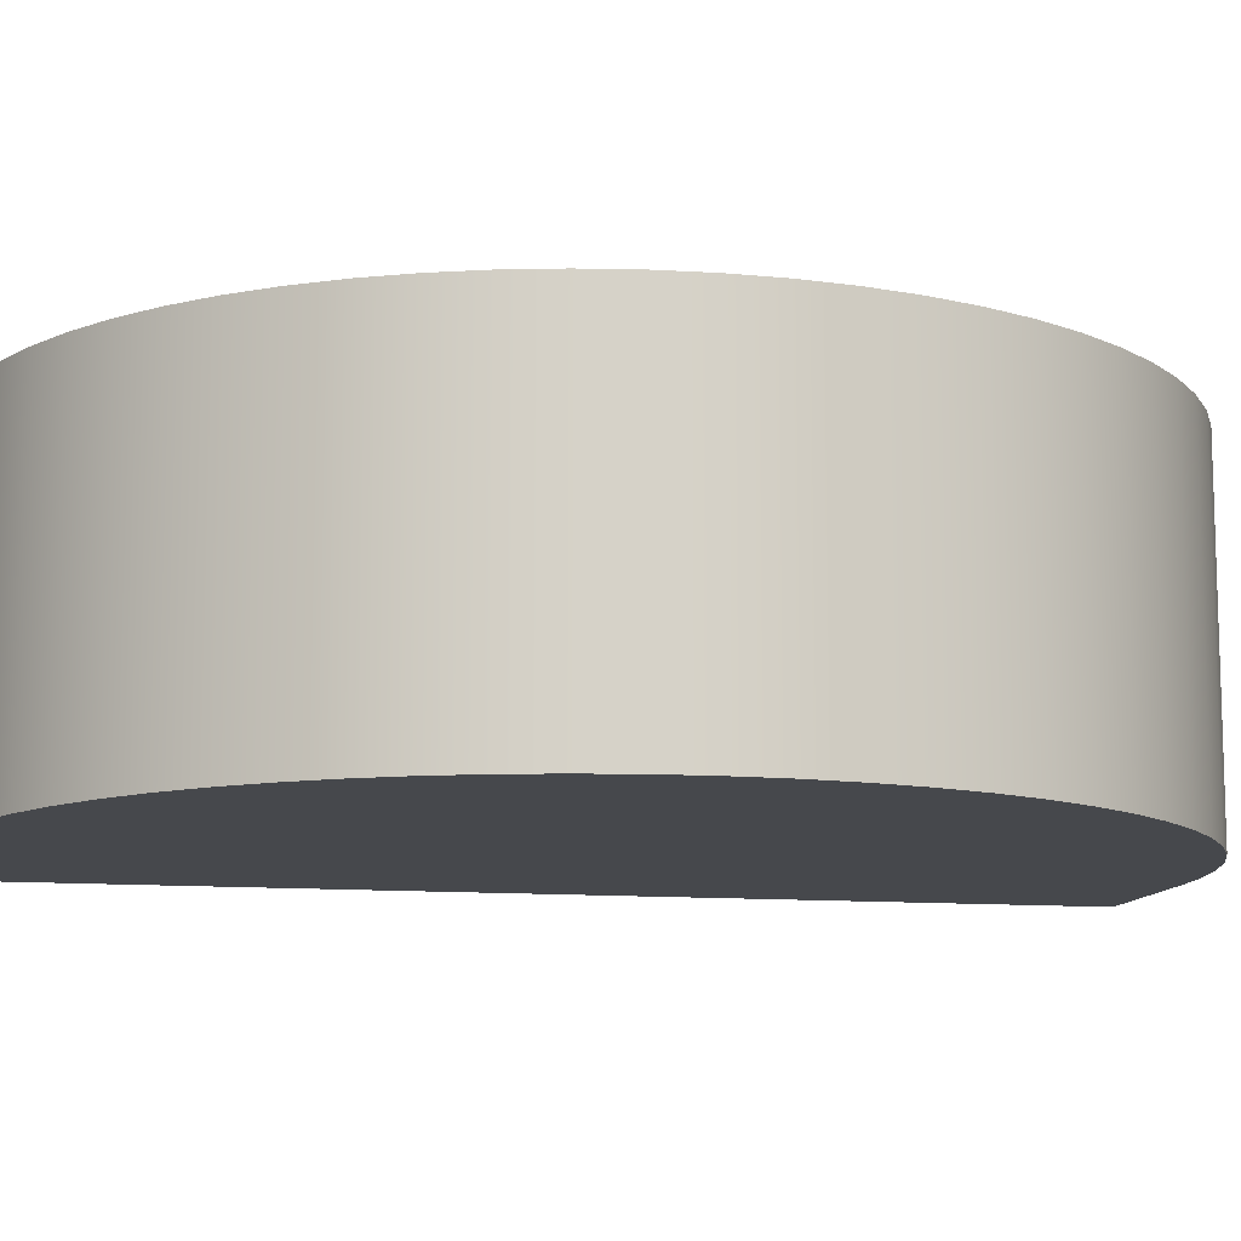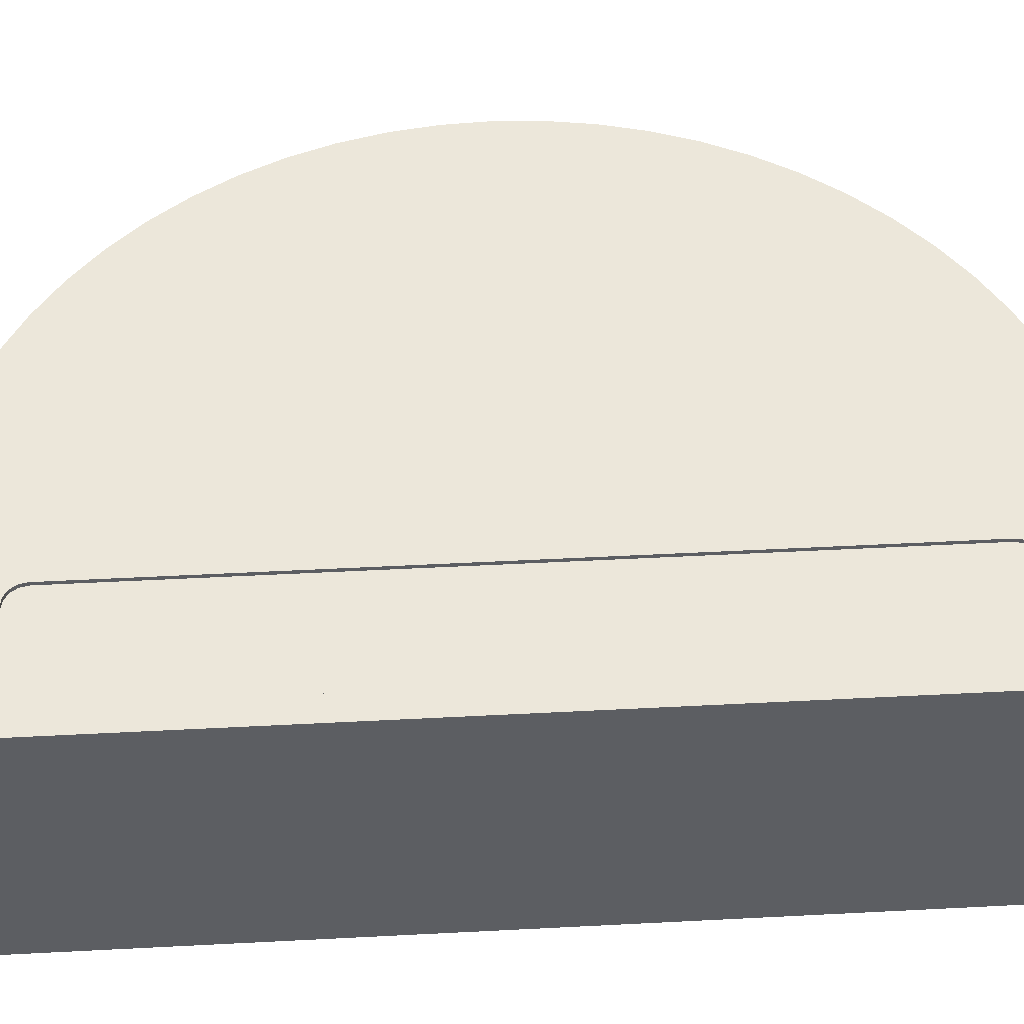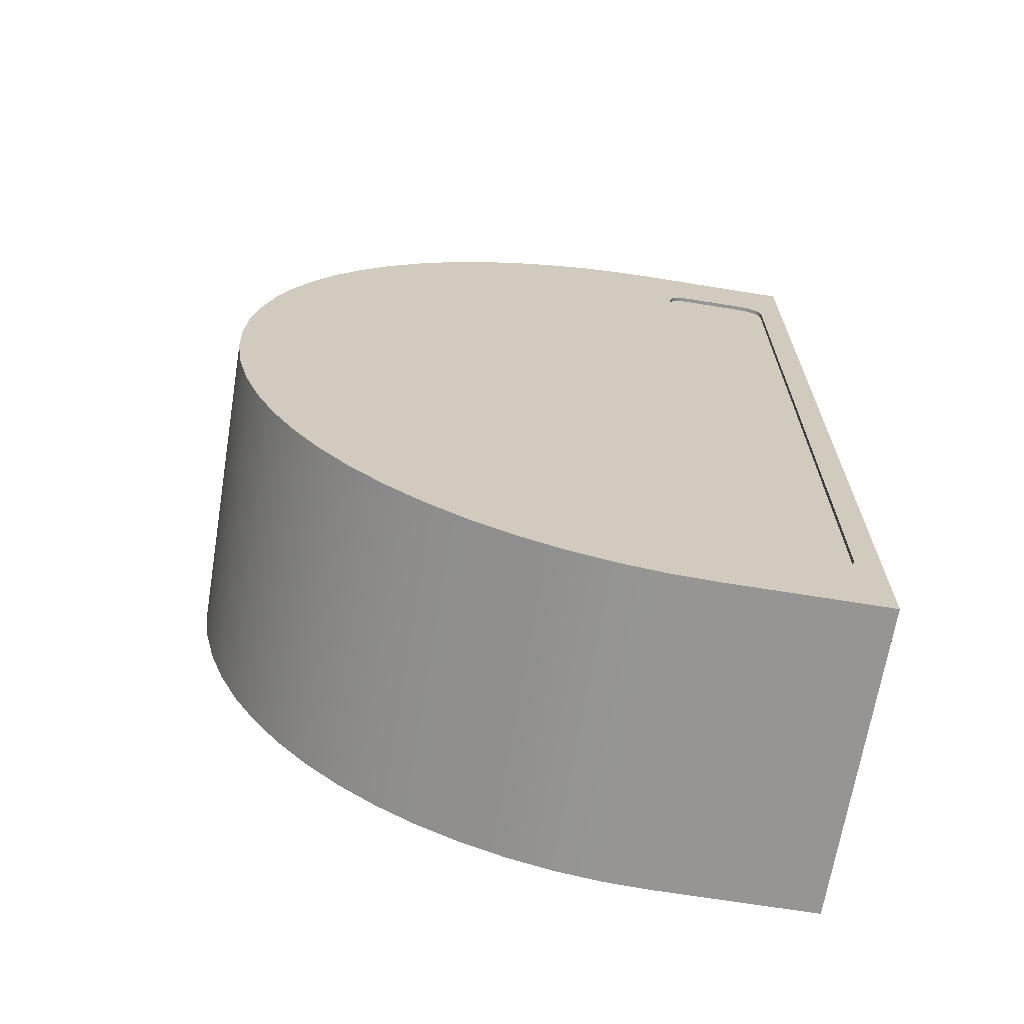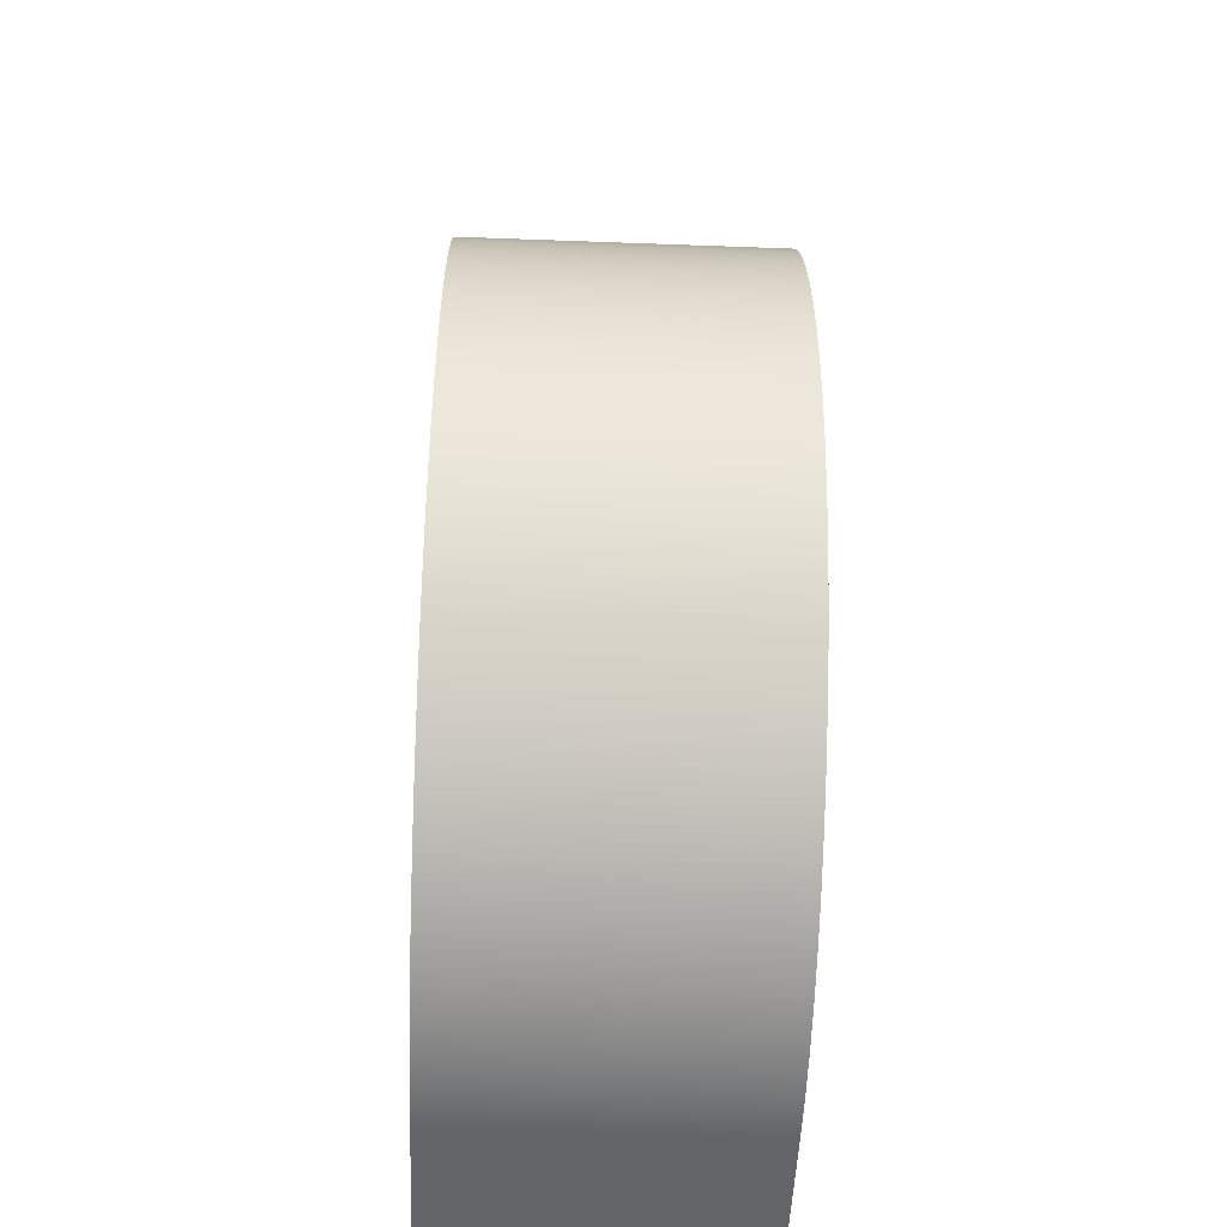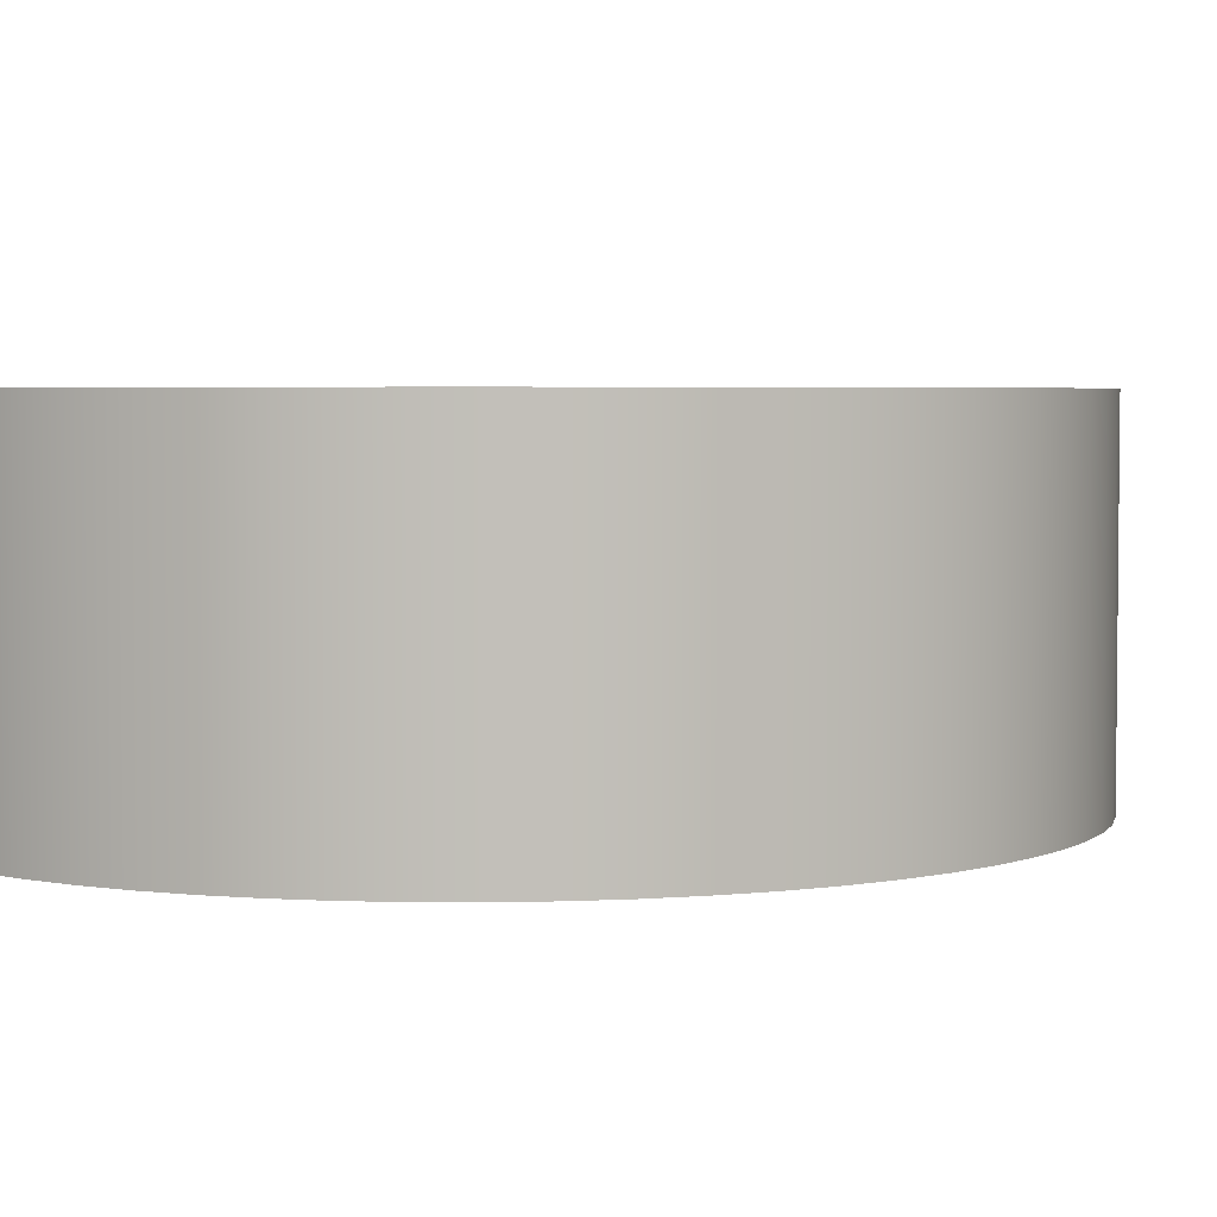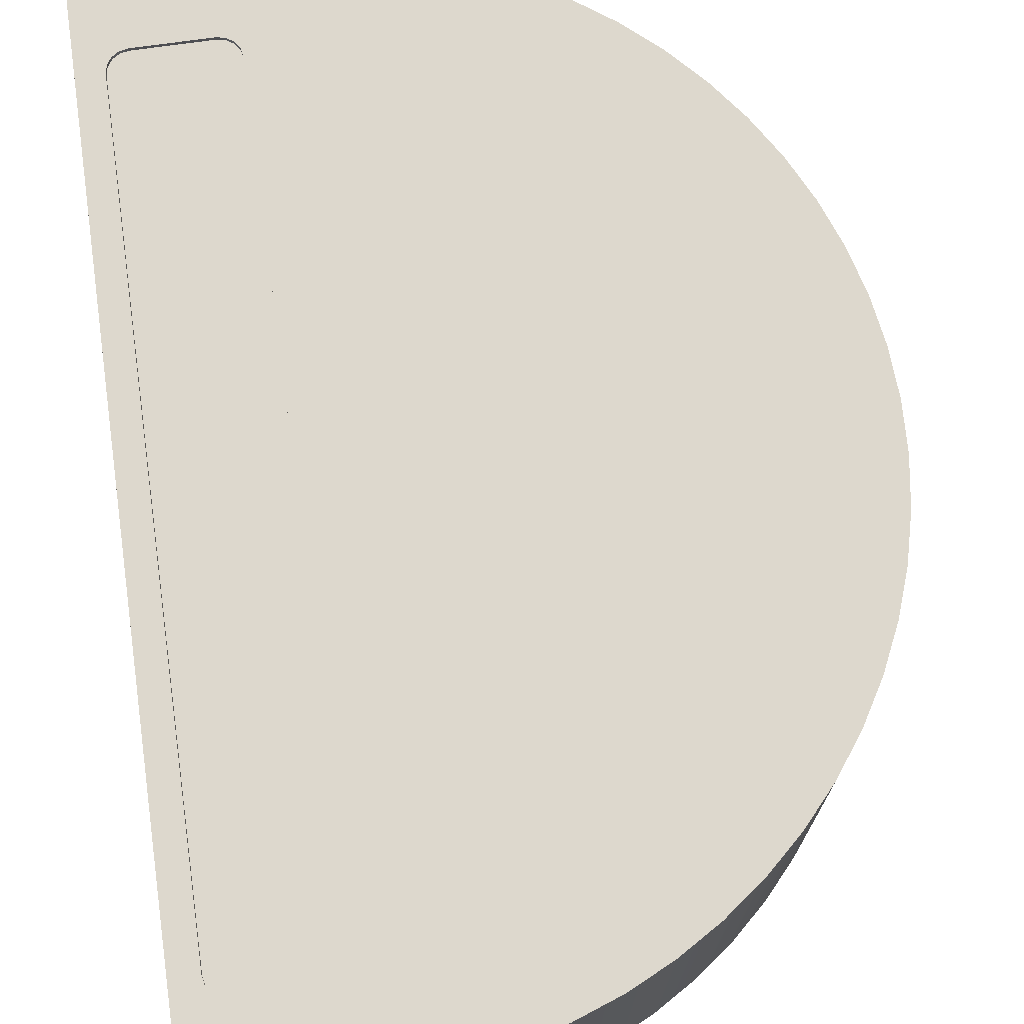
<metadata>
{"format":"obj","ext":"obj","renderer":"f3d","projection":"perspective","resolution":1024,"background":"white","views":[{"elev":-11.4,"azim":78.7,"up":"+Y"},{"elev":51.4,"azim":-93.2,"up":"+Y"},{"elev":-67.5,"azim":170.7,"up":"+Z"},{"elev":-51.6,"azim":87.7,"up":"+Z"},{"elev":3.8,"azim":54.0,"up":"+Y"},{"elev":72.2,"azim":-8.1,"up":"+Y"}]}
</metadata>
<code>
v 2.5 30 9
v 2.5 30 81
v 2.5 29.6 81
v 2.5 29.6 9
v 2.5 30 81
v 2.652 30 81.77
v 3.086 30 82.41
v 3.735 30 82.85
v 4.5 30 83
v 4.5 29.6 83
v 3.735 29.6 82.85
v 3.086 29.6 82.41
v 2.652 29.6 81.77
v 2.5 29.6 81
v 4.5 30 83
v 11.5 30 83
v 11.5 29.6 83
v 4.5 29.6 83
v 11.5 30 83
v 12.27 30 82.85
v 12.91 30 82.41
v 13.35 30 81.77
v 13.5 30 81
v 13.5 29.6 81
v 13.35 29.6 81.77
v 12.91 29.6 82.41
v 12.27 29.6 82.85
v 11.5 29.6 83
v 13.5 30 81
v 13.5 30 9
v 13.5 29.6 9
v 13.5 29.6 81
v 13.5 30 9
v 13.35 30 8.235
v 12.91 30 7.586
v 12.27 30 7.152
v 11.5 30 7
v 11.5 29.6 7
v 12.27 29.6 7.152
v 12.91 29.6 7.586
v 13.35 29.6 8.235
v 13.5 29.6 9
v 11.5 30 7
v 4.5 30 7
v 4.5 29.6 7
v 11.5 29.6 7
v 4.5 30 7
v 3.735 30 7.152
v 3.086 30 7.586
v 2.652 30 8.235
v 2.5 30 9
v 2.5 29.6 9
v 2.652 29.6 8.235
v 3.086 29.6 7.586
v 3.735 29.6 7.152
v 4.5 29.6 7
v 4.5 29.6 7
v 3.735 29.6 7.152
v 3.086 29.6 7.586
v 2.652 29.6 8.235
v 2.5 29.6 9
v 2.5 29.6 81
v 2.652 29.6 81.77
v 3.086 29.6 82.41
v 3.735 29.6 82.85
v 4.5 29.6 83
v 11.5 29.6 83
v 12.27 29.6 82.85
v 12.91 29.6 82.41
v 13.35 29.6 81.77
v 13.5 29.6 81
v 13.5 29.6 9
v 13.35 29.6 8.235
v 12.91 29.6 7.586
v 12.27 29.6 7.152
v 11.5 29.6 7
v 15 0 0
v 0 0 0
v 0 30 0
v 15 30 0
v 15 0 90
v 19.41 0 89.78
v 23.78 0 89.14
v 28.06 0 88.06
v 32.22 0 86.57
v 36.21 0 84.69
v 40 0 82.42
v 43.55 0 79.79
v 46.82 0 76.82
v 49.79 0 73.55
v 52.42 0 70
v 54.69 0 66.21
v 56.57 0 62.22
v 58.06 0 58.06
v 59.14 0 53.78
v 59.78 0 49.41
v 60 0 45
v 59.78 0 40.59
v 59.14 0 36.22
v 58.06 0 31.94
v 56.57 0 27.78
v 54.69 0 23.79
v 52.42 0 20
v 49.79 0 16.45
v 46.82 0 13.18
v 43.55 0 10.21
v 40 0 7.584
v 36.21 0 5.314
v 32.22 0 3.425
v 28.06 0 1.938
v 23.78 0 0.8647
v 19.41 0 0.2167
v 15 0 0
v 15 30 0
v 19.41 30 0.2167
v 23.78 30 0.8647
v 28.06 30 1.938
v 32.22 30 3.425
v 36.21 30 5.314
v 40 30 7.584
v 43.55 30 10.21
v 46.82 30 13.18
v 49.79 30 16.45
v 52.42 30 20
v 54.69 30 23.79
v 56.57 30 27.78
v 58.06 30 31.94
v 59.14 30 36.22
v 59.78 30 40.59
v 60 30 45
v 59.78 30 49.41
v 59.14 30 53.78
v 58.06 30 58.06
v 56.57 30 62.22
v 54.69 30 66.21
v 52.42 30 70
v 49.79 30 73.55
v 46.82 30 76.82
v 43.55 30 79.79
v 40 30 82.42
v 36.21 30 84.69
v 32.22 30 86.57
v 28.06 30 88.06
v 23.78 30 89.14
v 19.41 30 89.78
v 15 30 90
v 0 0 90
v 15 0 90
v 15 30 90
v 0 30 90
v 0 0 0
v 0 0 90
v 0 30 90
v 0 30 0
v 2.5 30 81
v 2.5 30 9
v 2.652 30 8.235
v 3.086 30 7.586
v 3.735 30 7.152
v 4.5 30 7
v 11.5 30 7
v 12.27 30 7.152
v 12.91 30 7.586
v 13.35 30 8.235
v 13.5 30 9
v 13.5 30 81
v 13.35 30 81.77
v 12.91 30 82.41
v 12.27 30 82.85
v 11.5 30 83
v 4.5 30 83
v 3.735 30 82.85
v 3.086 30 82.41
v 2.652 30 81.77
v 0 30 0
v 0 30 90
v 15 30 90
v 19.41 30 89.78
v 23.78 30 89.14
v 28.06 30 88.06
v 32.22 30 86.57
v 36.21 30 84.69
v 40 30 82.42
v 43.55 30 79.79
v 46.82 30 76.82
v 49.79 30 73.55
v 52.42 30 70
v 54.69 30 66.21
v 56.57 30 62.22
v 58.06 30 58.06
v 59.14 30 53.78
v 59.78 30 49.41
v 60 30 45
v 59.78 30 40.59
v 59.14 30 36.22
v 58.06 30 31.94
v 56.57 30 27.78
v 54.69 30 23.79
v 52.42 30 20
v 49.79 30 16.45
v 46.82 30 13.18
v 43.55 30 10.21
v 40 30 7.584
v 36.21 30 5.314
v 32.22 30 3.425
v 28.06 30 1.938
v 23.78 30 0.8647
v 19.41 30 0.2167
v 15 30 0
v 0 0 90
v 0 0 0
v 15 0 0
v 19.41 0 0.2167
v 23.78 0 0.8647
v 28.06 0 1.938
v 32.22 0 3.425
v 36.21 0 5.314
v 40 0 7.584
v 43.55 0 10.21
v 46.82 0 13.18
v 49.79 0 16.45
v 52.42 0 20
v 54.69 0 23.79
v 56.57 0 27.78
v 58.06 0 31.94
v 59.14 0 36.22
v 59.78 0 40.59
v 60 0 45
v 59.78 0 49.41
v 59.14 0 53.78
v 58.06 0 58.06
v 56.57 0 62.22
v 54.69 0 66.21
v 52.42 0 70
v 49.79 0 73.55
v 46.82 0 76.82
v 43.55 0 79.79
v 40 0 82.42
v 36.21 0 84.69
v 32.22 0 86.57
v 28.06 0 88.06
v 23.78 0 89.14
v 19.41 0 89.78
v 15 0 90
g 783c9f92-e340-11ea-b5cf-54bf646e7e1f
f 1 2 4
f 4 2 3
g 783d89fa-e340-11ea-ad05-54bf646e7e1f
f 14 5 13
f 13 5 6
f 13 6 12
f 12 6 7
f 12 7 11
f 11 7 8
f 11 8 10
f 10 8 9
g 783e2652-e340-11ea-af90-54bf646e7e1f
f 15 16 18
f 18 16 17
g 783ec286-e340-11ea-863d-54bf646e7e1f
f 28 19 27
f 27 19 20
f 27 20 26
f 26 20 21
f 26 21 25
f 25 21 22
f 25 22 24
f 24 22 23
g 783f5ee2-e340-11ea-a976-54bf646e7e1f
f 29 30 32
f 32 30 31
g 783ffb1e-e340-11ea-a384-54bf646e7e1f
f 42 33 41
f 41 33 34
f 41 34 40
f 40 34 35
f 40 35 39
f 39 35 36
f 39 36 38
f 38 36 37
g 7840be7a-e340-11ea-97f2-54bf646e7e1f
f 43 44 46
f 46 44 45
g 78415ad8-e340-11ea-a652-54bf646e7e1f
f 56 47 55
f 55 47 48
f 55 48 54
f 54 48 49
f 54 49 53
f 53 49 50
f 53 50 52
f 52 50 51
g 78421e4c-e340-11ea-8707-54bf646e7e1f
f 58 66 57
f 57 66 67
f 57 67 76
f 76 67 75
f 75 67 68
f 75 68 72
f 72 68 71
f 71 68 69
f 71 69 70
f 59 61 58
f 58 61 65
f 58 65 66
f 59 60 61
f 61 62 65
f 65 62 64
f 64 62 63
f 73 74 72
f 72 74 75
g 779731a8-e340-11ea-ac20-54bf646e7e1f
f 77 78 80
f 80 78 79
g 7797a6f6-e340-11ea-a9ec-54bf646e7e1f
f 146 81 145
f 145 81 82
f 145 82 144
f 144 82 83
f 144 83 143
f 143 83 84
f 143 84 142
f 142 84 85
f 142 85 141
f 141 85 86
f 141 86 140
f 140 86 87
f 140 87 139
f 139 87 88
f 139 88 138
f 138 88 89
f 138 89 137
f 137 89 90
f 137 90 136
f 136 90 91
f 136 91 135
f 135 91 92
f 135 92 134
f 134 92 93
f 134 93 133
f 133 93 94
f 133 94 132
f 132 94 95
f 132 95 131
f 131 95 96
f 131 96 130
f 130 96 97
f 130 97 129
f 129 97 98
f 129 98 128
f 128 98 99
f 128 99 127
f 127 99 100
f 127 100 126
f 126 100 101
f 126 101 125
f 125 101 102
f 125 102 124
f 124 102 103
f 124 103 123
f 123 103 104
f 123 104 122
f 122 104 105
f 122 105 121
f 121 105 106
f 121 106 120
f 120 106 107
f 120 107 119
f 119 107 108
f 119 108 118
f 118 108 109
f 118 109 117
f 117 109 110
f 117 110 116
f 116 110 111
f 116 111 115
f 115 111 112
f 115 112 114
f 114 112 113
g 77981c30-e340-11ea-9a85-54bf646e7e1f
f 147 148 150
f 150 148 149
g 7798b886-e340-11ea-9e46-54bf646e7e1f
f 151 152 154
f 154 152 153
g 77992db4-e340-11ea-8089-54bf646e7e1f
f 174 155 176
f 176 155 156
f 176 156 175
f 175 156 157
f 175 157 158
f 158 159 175
f 175 159 160
f 175 160 209
f 209 160 161
f 209 161 162
f 162 163 209
f 209 163 164
f 209 164 208
f 208 164 165
f 208 165 207
f 207 165 206
f 206 165 205
f 205 165 204
f 204 165 182
f 204 182 183
f 165 166 182
f 182 166 181
f 181 166 180
f 180 166 179
f 179 166 178
f 178 166 167
f 178 167 177
f 177 167 168
f 177 168 169
f 169 170 177
f 177 170 171
f 177 171 176
f 176 171 172
f 176 172 173
f 173 174 176
f 204 183 203
f 203 183 184
f 203 184 202
f 202 184 185
f 202 185 201
f 201 185 186
f 201 186 200
f 200 186 187
f 200 187 199
f 199 187 188
f 199 188 198
f 198 188 189
f 198 189 197
f 197 189 190
f 197 190 196
f 196 190 191
f 196 191 195
f 195 191 194
f 194 191 192
f 194 192 193
g 7799a2dc-e340-11ea-89d1-54bf646e7e1f
f 211 212 210
f 210 212 239
f 210 239 240
f 212 213 239
f 239 213 214
f 239 214 215
f 215 216 239
f 239 216 217
f 239 217 238
f 238 217 218
f 238 218 237
f 237 218 219
f 237 219 236
f 236 219 220
f 236 220 235
f 235 220 221
f 235 221 234
f 234 221 222
f 234 222 233
f 233 222 223
f 233 223 232
f 232 223 224
f 232 224 231
f 231 224 225
f 231 225 230
f 230 225 226
f 230 226 229
f 229 226 227
f 229 227 228
f 240 241 210
f 210 241 242
f 210 242 243
f 243 244 210

</code>
